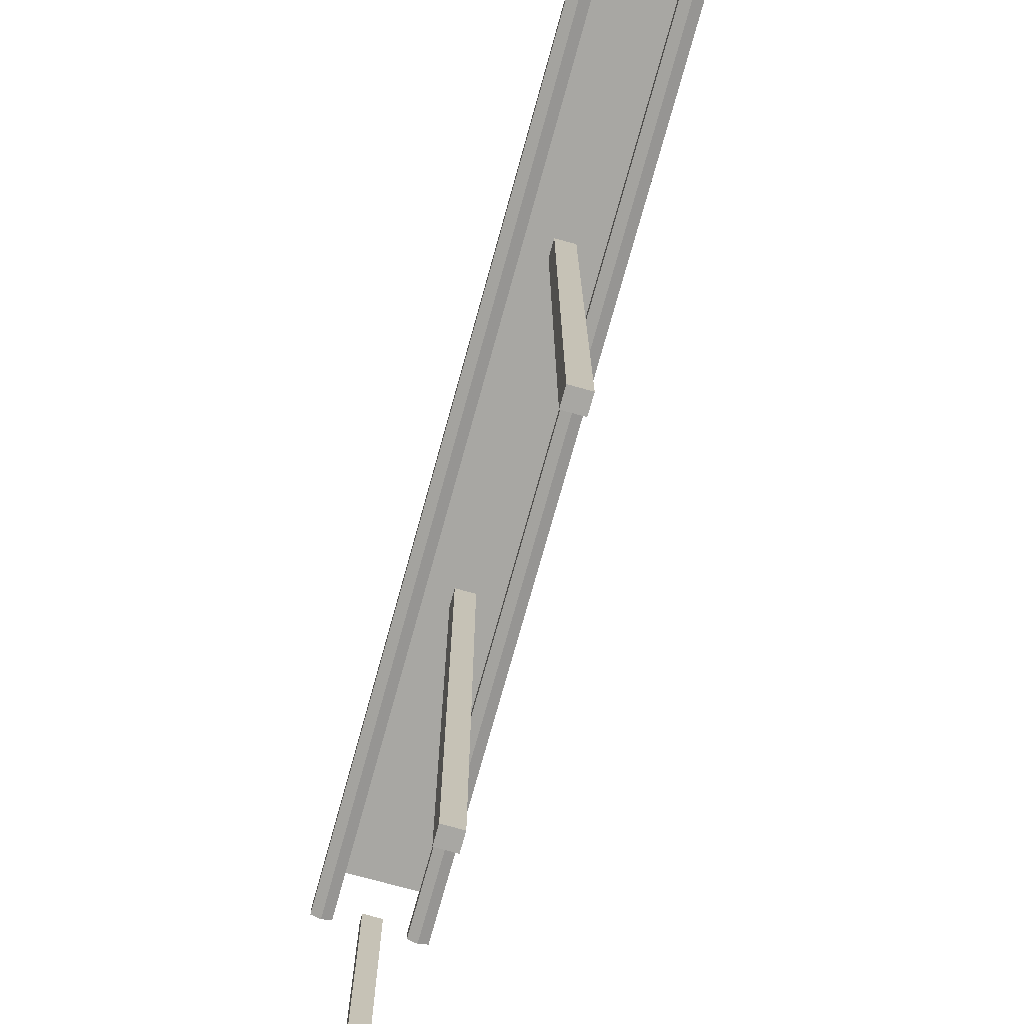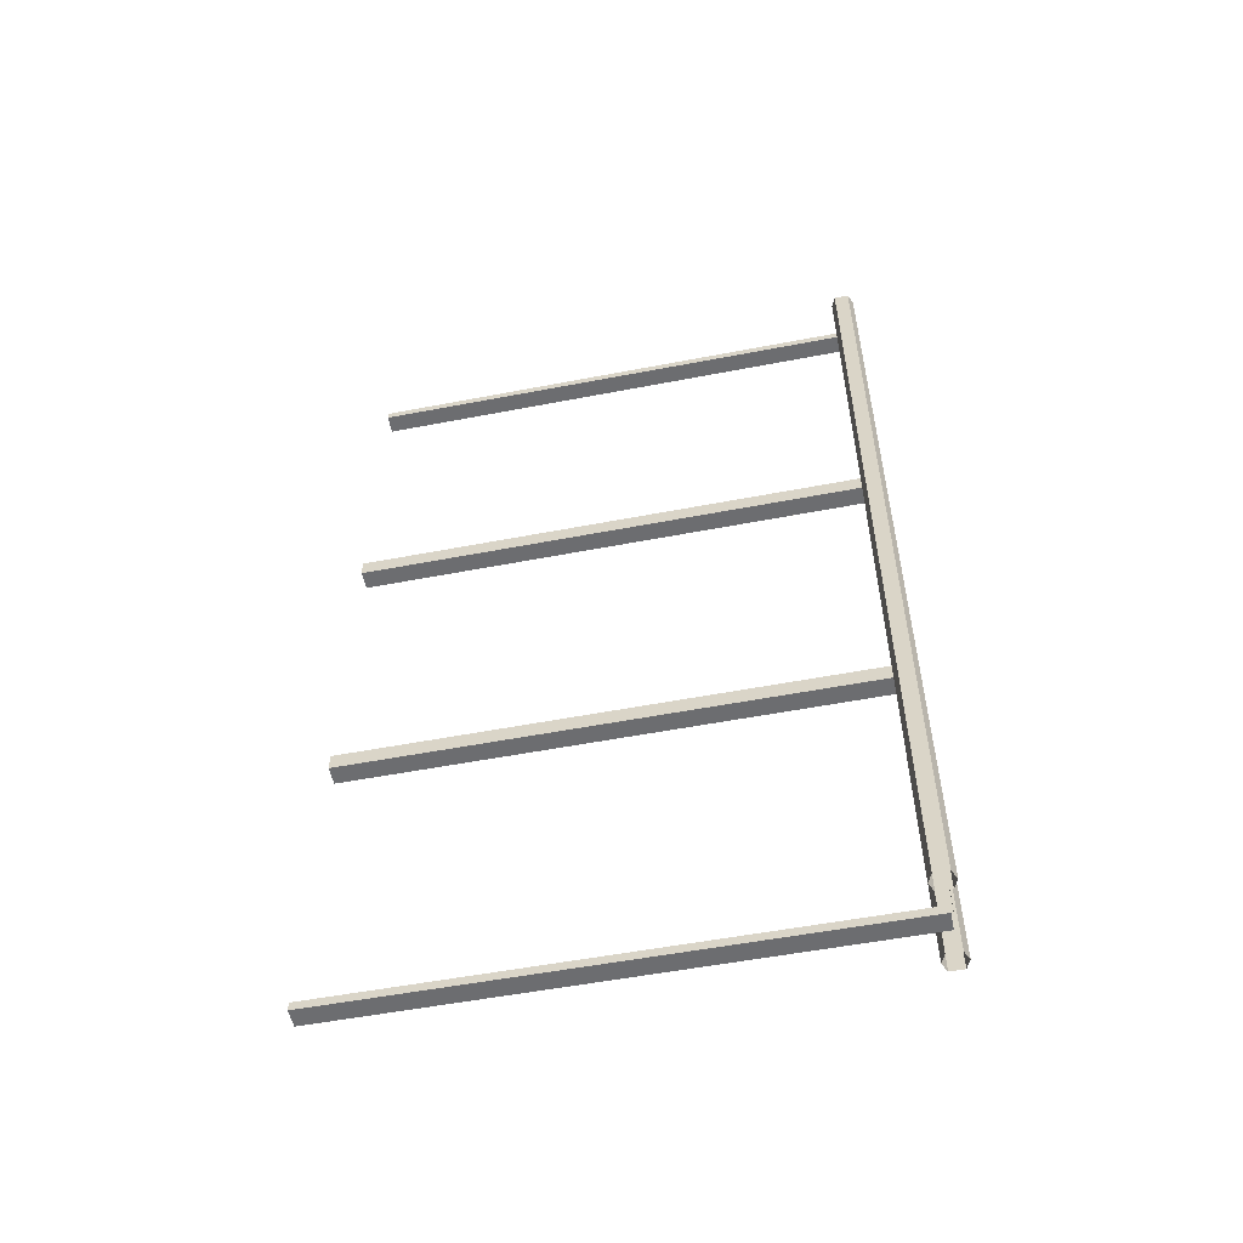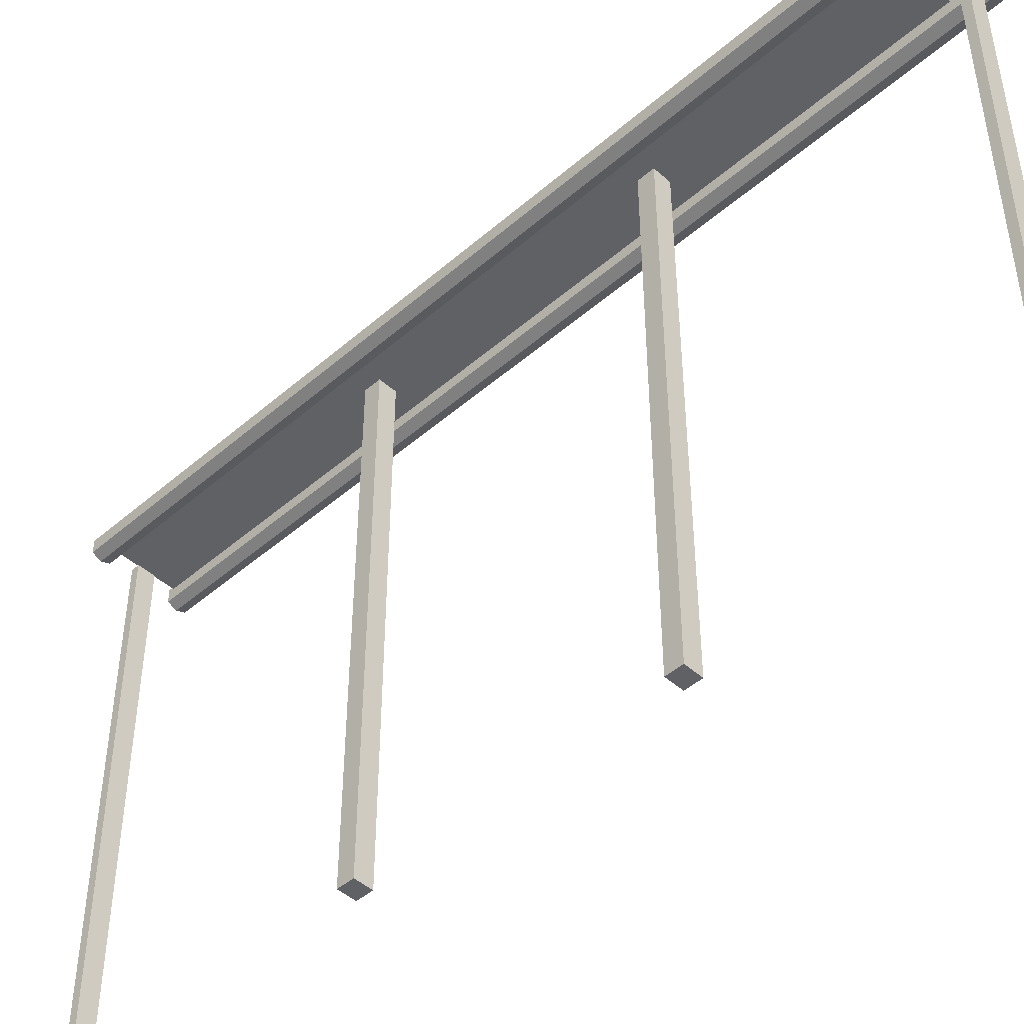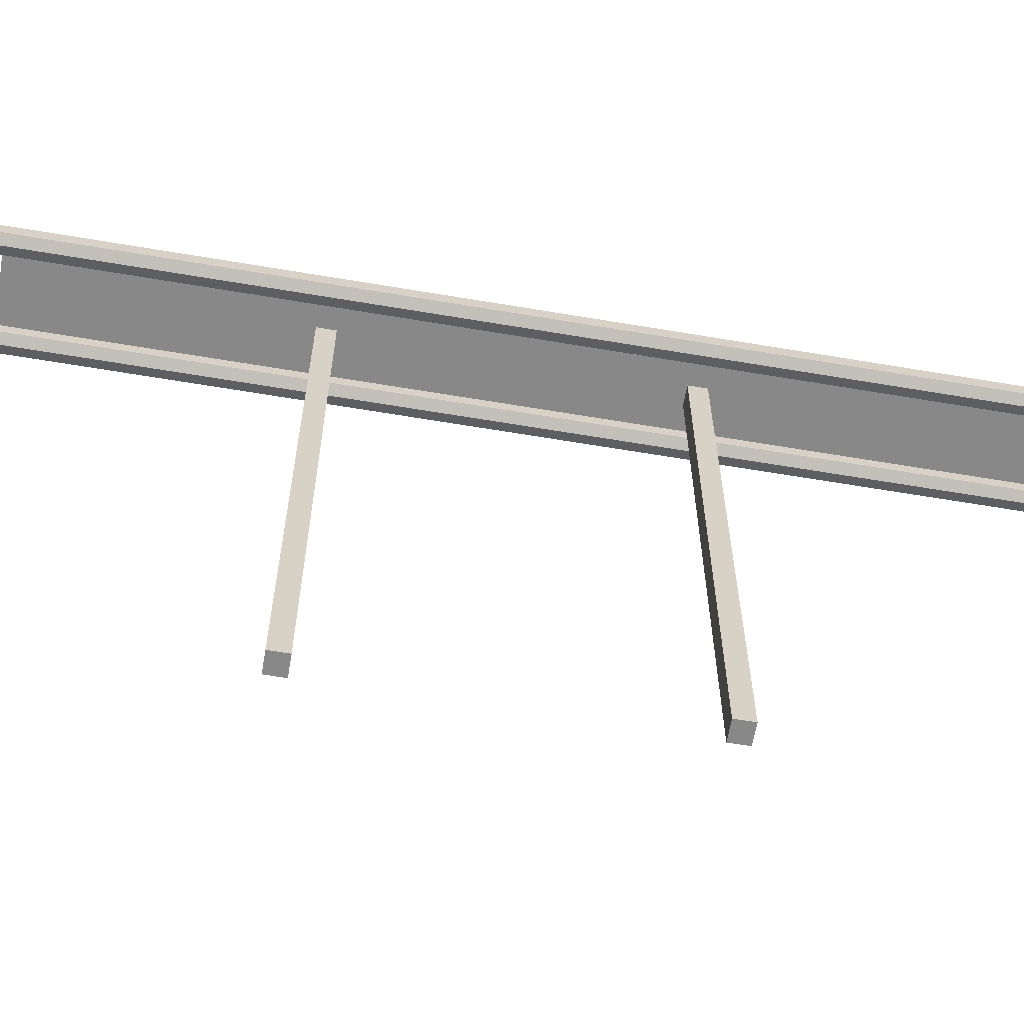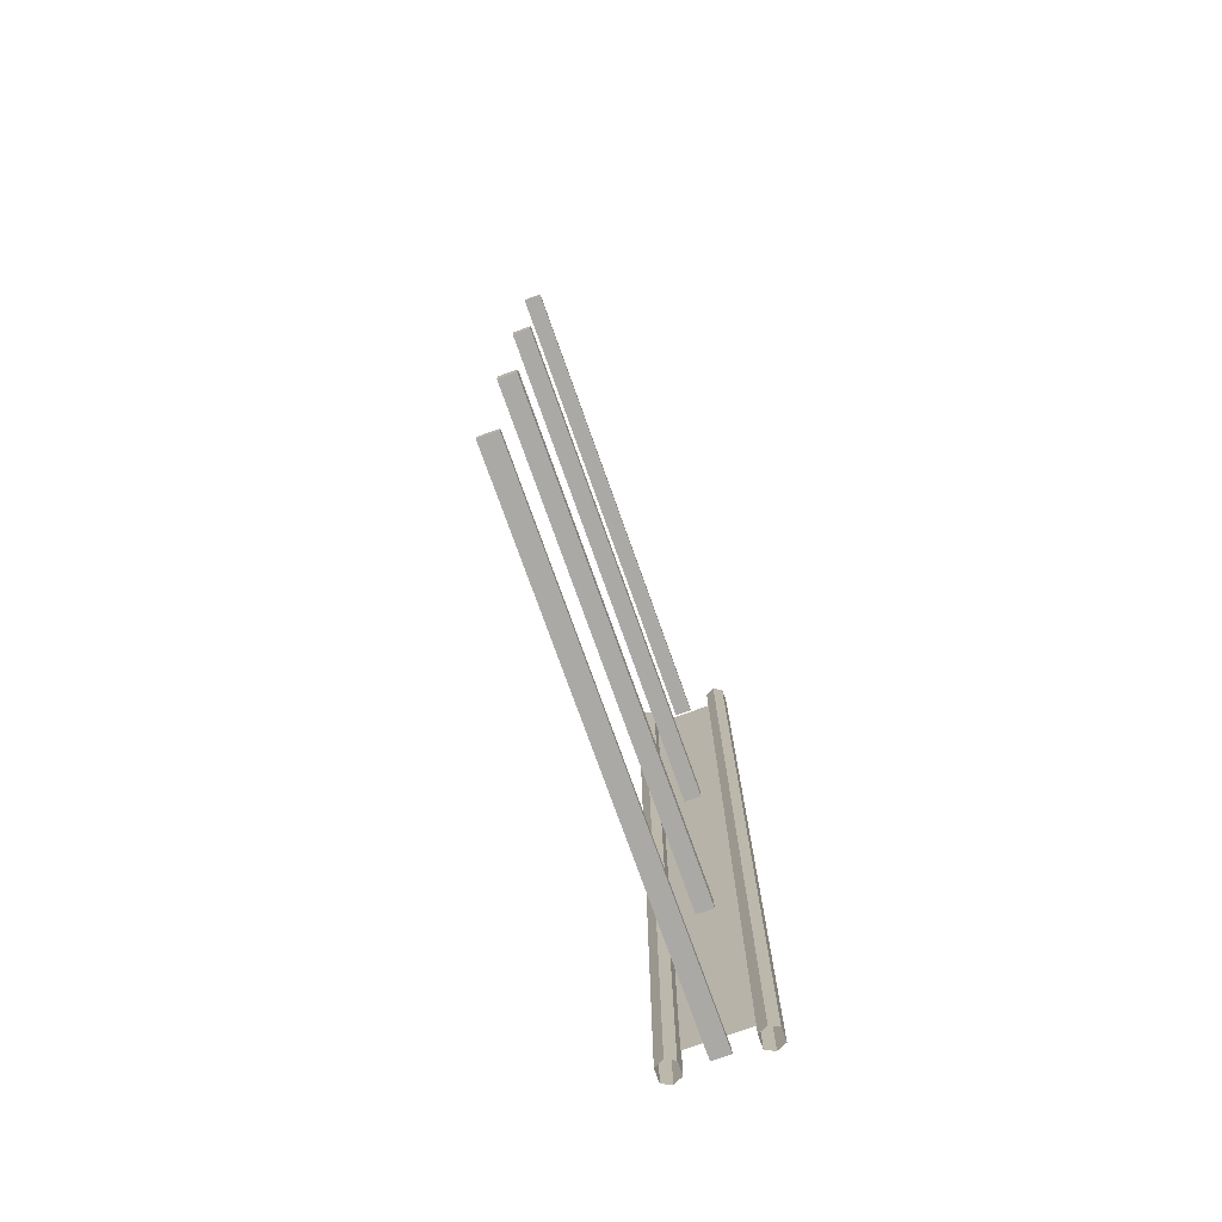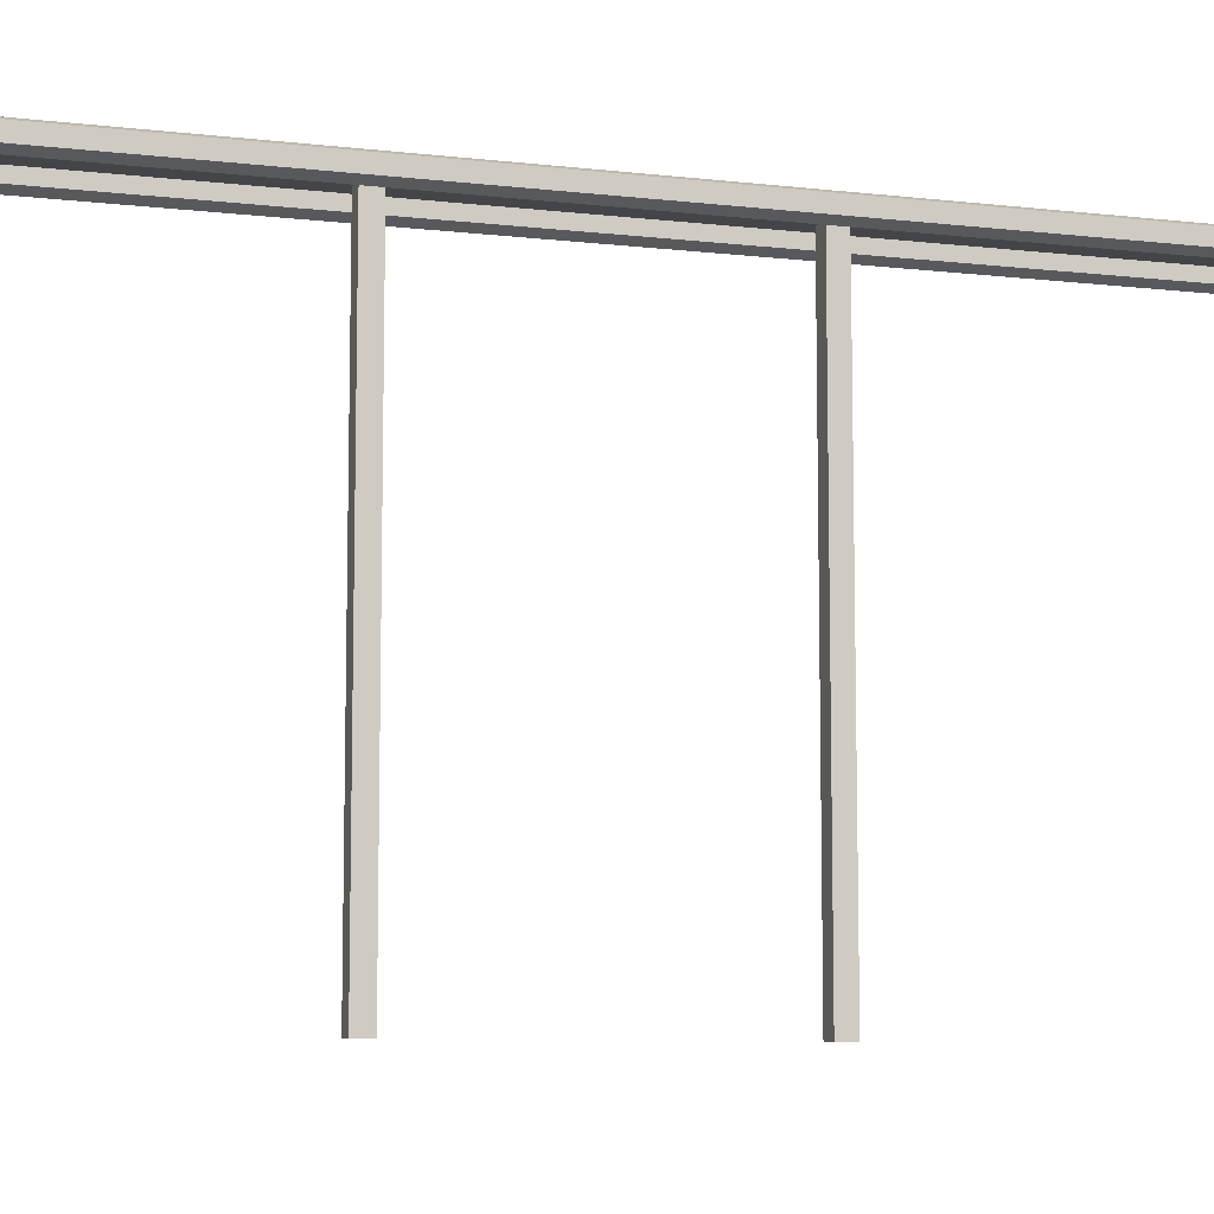
<metadata>
{"format":"obj","ext":"obj","renderer":"f3d","projection":"perspective","resolution":1024,"background":"white","views":[{"elev":-74.4,"azim":-15.5,"up":"+Y"},{"elev":-54.0,"azim":101.6,"up":"+Z"},{"elev":-46.3,"azim":134.6,"up":"+Y"},{"elev":-62.9,"azim":-99.7,"up":"+Y"},{"elev":-75.5,"azim":19.6,"up":"+Z"},{"elev":-8.8,"azim":-107.4,"up":"+Y"}]}
</metadata>
<code>
o Cube.007_Cube.024
v -1.276 7.72 0.1654
v -1.276 8.032 0.1654
v 1.016 8.032 0.1654
v 1.016 7.72 0.1654
v 0.8046 7.627 0.1654
v -1.065 8.126 0.1654
v 0.5934 8.032 0.1654
v 0.8046 8.126 0.1654
v -0.8534 7.72 0.1654
v -1.065 7.627 0.1654
v -0.8534 8.032 0.1654
v 0.5934 7.72 0.1654
v 0.8365 7.981 0.04509
v -1.096 7.981 0.04509
v -1.276 8.032 -19.83
v -1.276 7.721 -19.83
v 1.016 7.721 -19.83
v 1.016 8.032 -19.83
v 0.8046 7.627 -19.83
v -1.065 8.126 -19.83
v 0.8046 8.126 -19.83
v 0.5934 8.032 -19.83
v -1.065 7.627 -19.83
v -0.8534 7.721 -19.83
v -0.8534 8.032 -19.83
v 0.5934 7.721 -19.83
v 0.8365 7.981 -18.95
v -1.096 7.981 -18.95
v -0.3317 -3.466 0.1648
v -0.3317 7.926 0.1648
v -0.3317 7.926 -0.02066
v -0.3317 -3.466 -0.02067
v 0.07168 7.926 -0.02066
v 0.07168 -3.466 -0.02067
v 0.07168 7.926 0.1648
v 0.07168 -3.466 0.1648
v -0.3317 -3.466 -6.698
v -0.3317 7.926 -6.698
v 0.07168 7.926 -6.698
v 0.07168 -3.466 -6.698
v 0.07168 7.926 -6.327
v 0.07168 -3.466 -6.327
v -0.3317 7.926 -6.327
v -0.3317 -3.466 -6.327
v -0.3317 -3.466 -13.38
v -0.3317 7.926 -13.38
v 0.07168 7.926 -13.38
v 0.07168 -3.466 -13.38
v 0.07168 7.926 -13
v 0.07168 -3.466 -13
v -0.3317 7.926 -13
v -0.3317 -3.466 -13
v -0.3317 7.926 -19.83
v 0.07168 7.926 -19.83
v 0.07168 -3.466 -19.83
v -0.3317 -3.466 -19.83
v 0.07168 7.926 -19.65
v 0.07168 -3.466 -19.65
v -0.3317 7.926 -19.65
v -0.3317 -3.466 -19.65
f 14 13 27 28
f 10 1 16 23
f 9 24 25 11
f 7 8 21 22
f 6 11 25 20
f 5 12 26 19
f 15 16 1 2
f 3 4 17 18
f 4 5 19 17
f 15 2 6 20
f 9 10 23 24
f 7 22 26 12
f 8 3 18 21
f 29 30 31 32
f 32 31 33 34
f 33 31 30 35
f 32 34 36 29
f 34 33 35 36
f 37 38 39 40
f 40 39 41 42
f 42 41 43 44
f 37 40 42 44
f 39 38 43 41
f 44 43 38 37
f 45 46 47 48
f 48 47 49 50
f 50 49 51 52
f 45 48 50 52
f 47 46 51 49
f 53 54 55 56
f 52 51 46 45
f 55 54 57 58
f 58 57 59 60
f 56 55 58 60
f 54 53 59 57
f 60 59 53 56
f 30 29 36 35

</code>
